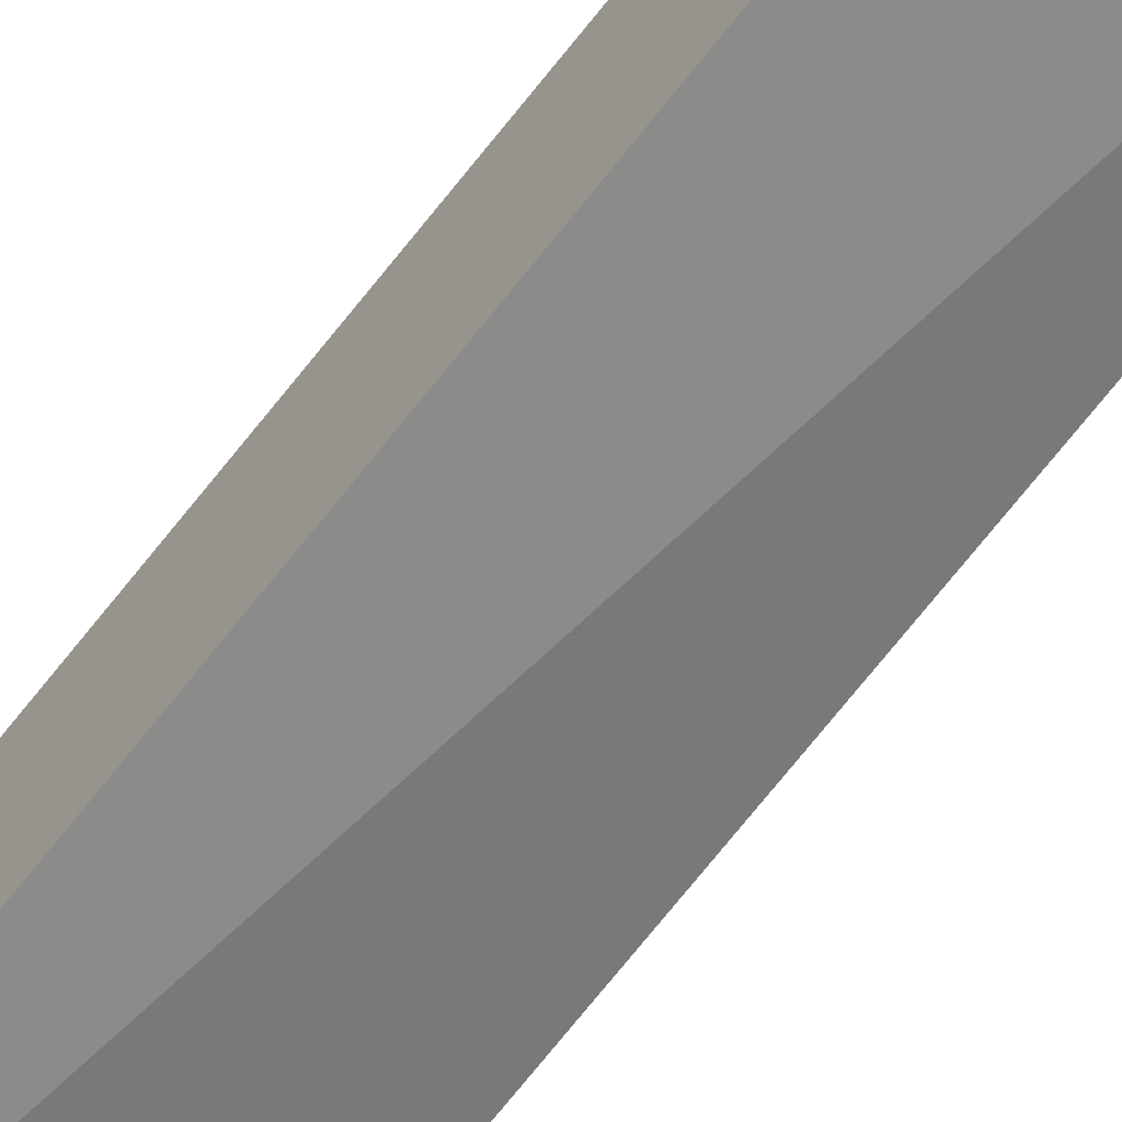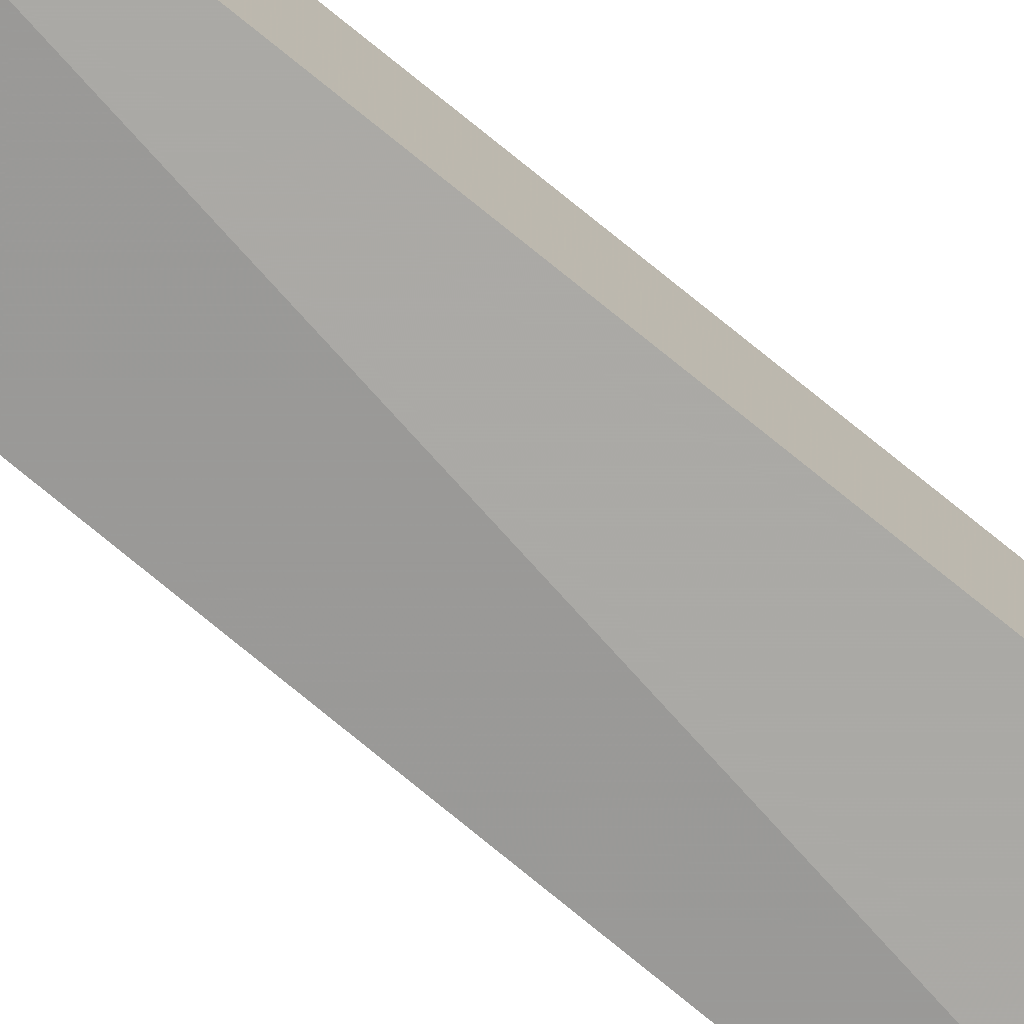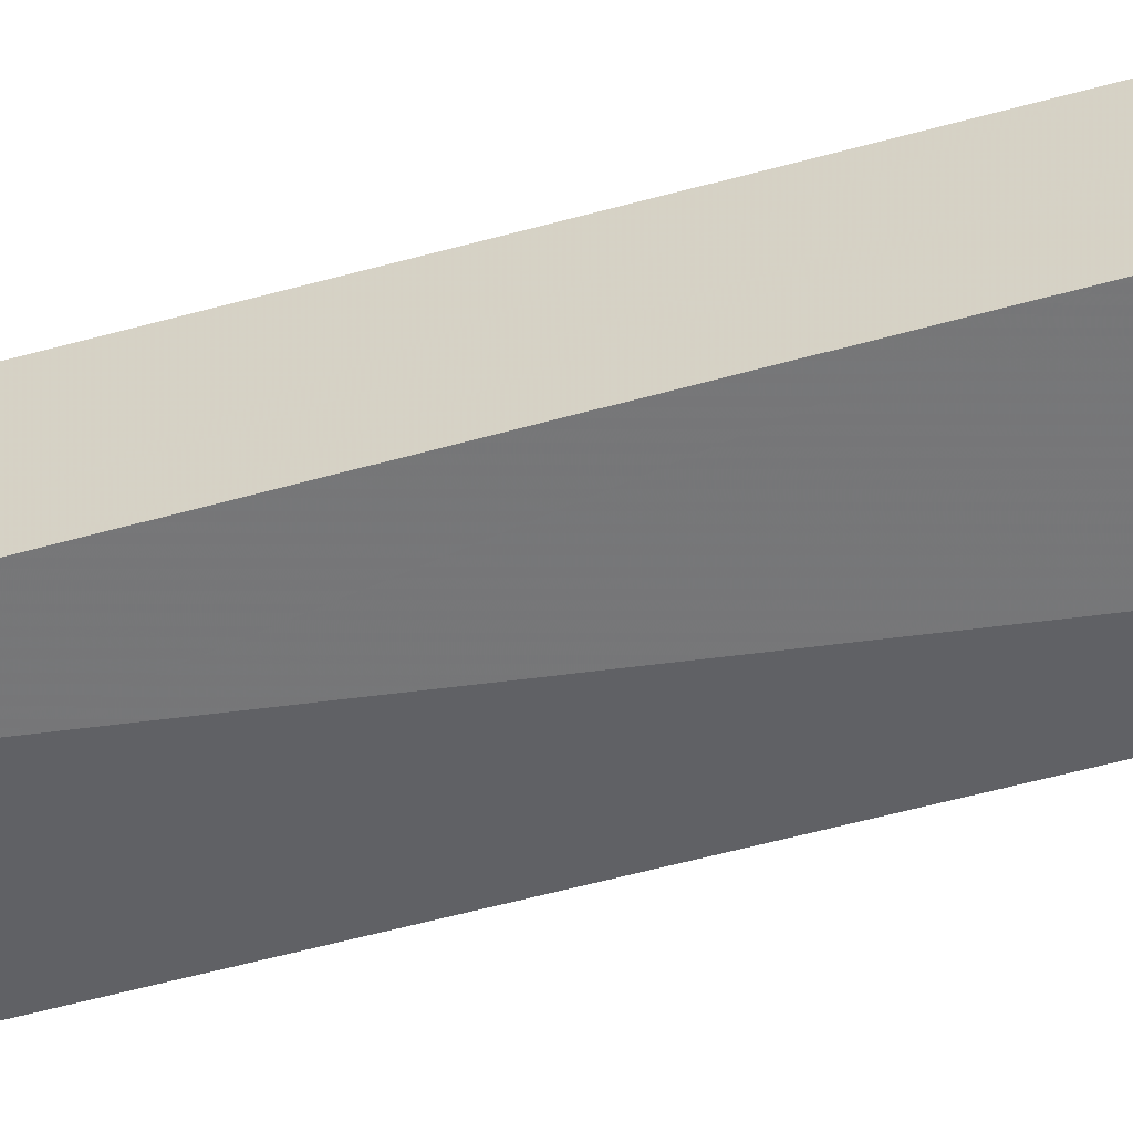
<metadata>
{"format":"obj","ext":"obj","renderer":"f3d","projection":"perspective","resolution":1024,"background":"white","views":[{"elev":-58.2,"azim":-36.6,"up":"+Z"},{"elev":-74.6,"azim":-130.2,"up":"+Z"},{"elev":-53.8,"azim":109.0,"up":"+Z"}]}
</metadata>
<code>
v -0.1016 -0.2578 -0.75
v -0.05469 -0.4062 -0.7656
v -0.1094 -0.4766 -0.7656
v -0.1094 -0.4766 -0.7422
v -0.1016 -0.2578 -0.7266
v -0.1016 -0.03906 -0.7656
v -0.05469 -0.1562 -0.75
v -0.05469 -0.1562 -0.7266
v -0.05469 -0.4062 -0.7422
v -0.05469 -0.6953 -0.75
v -0.1094 -0.6953 -0.75
v -0.1094 -0.7031 -0.7266
v -0.0625 0.4688 -0.7656
v -0.1016 0.3984 -0.7656
v -0.1016 0.6172 -0.75
v -0.0625 0.5938 -0.75
v -0.0625 0.5938 -0.7266
v -0.0625 0.4688 -0.7422
v -0.0625 0.1406 -0.75
v -0.1016 0.1797 -0.75
v -0.1016 0.1797 -0.7266
v -0.1016 0.3984 -0.7422
v -0.1016 0.6172 -0.7266
v -0.1016 0.8359 -0.7656
v -0.0625 0.8828 -0.7656
v -0.0625 0.8828 -0.7422
v -0.05469 0.02344 -0.7656
v -0.1016 -0.03906 -0.7422
v -0.1016 1.25 -0.75
v -0.1016 0.8359 -0.7422
v -0.1016 1.25 -0.7266
v -0.0625 0.1406 -0.7266
v -0.05469 0.02344 -0.7422
v -0.0625 1.25 -0.75
v -0.0625 1.25 -0.7266
v -0.05469 -0.7031 -0.7266
f 1 2 3
f 1 3 4
f 1 4 5
f 1 5 6
f 1 6 7
f 1 7 2
f 2 7 8
f 2 8 9
f 2 9 10
f 2 10 3
f 3 10 11
f 3 11 12
f 3 12 4
f 13 14 15
f 13 15 16
f 13 16 17
f 13 17 18
f 13 18 19
f 13 19 14
f 14 19 20
f 14 20 21
f 14 21 22
f 14 22 15
f 15 22 23
f 15 23 24
f 15 24 16
f 16 24 25
f 16 25 26
f 16 26 17
f 20 27 6
f 20 6 28
f 20 28 21
f 29 25 24
f 29 24 30
f 29 30 31
f 19 27 20
f 27 19 32
f 27 32 33
f 27 33 7
f 27 7 6
f 34 25 29
f 25 34 35
f 25 35 26
f 11 10 36
f 11 36 12
f 19 18 32
f 7 33 8
f 6 5 28
f 24 23 30
f 10 9 36

</code>
